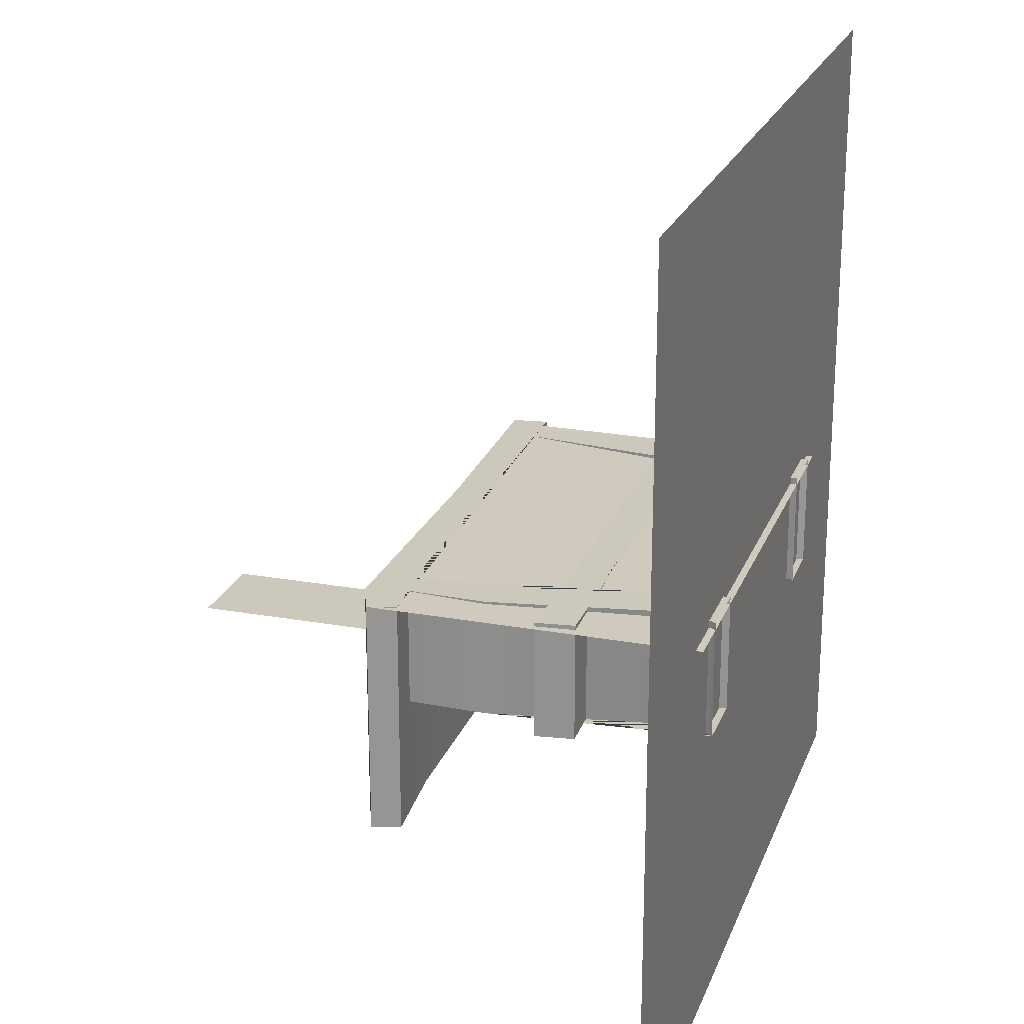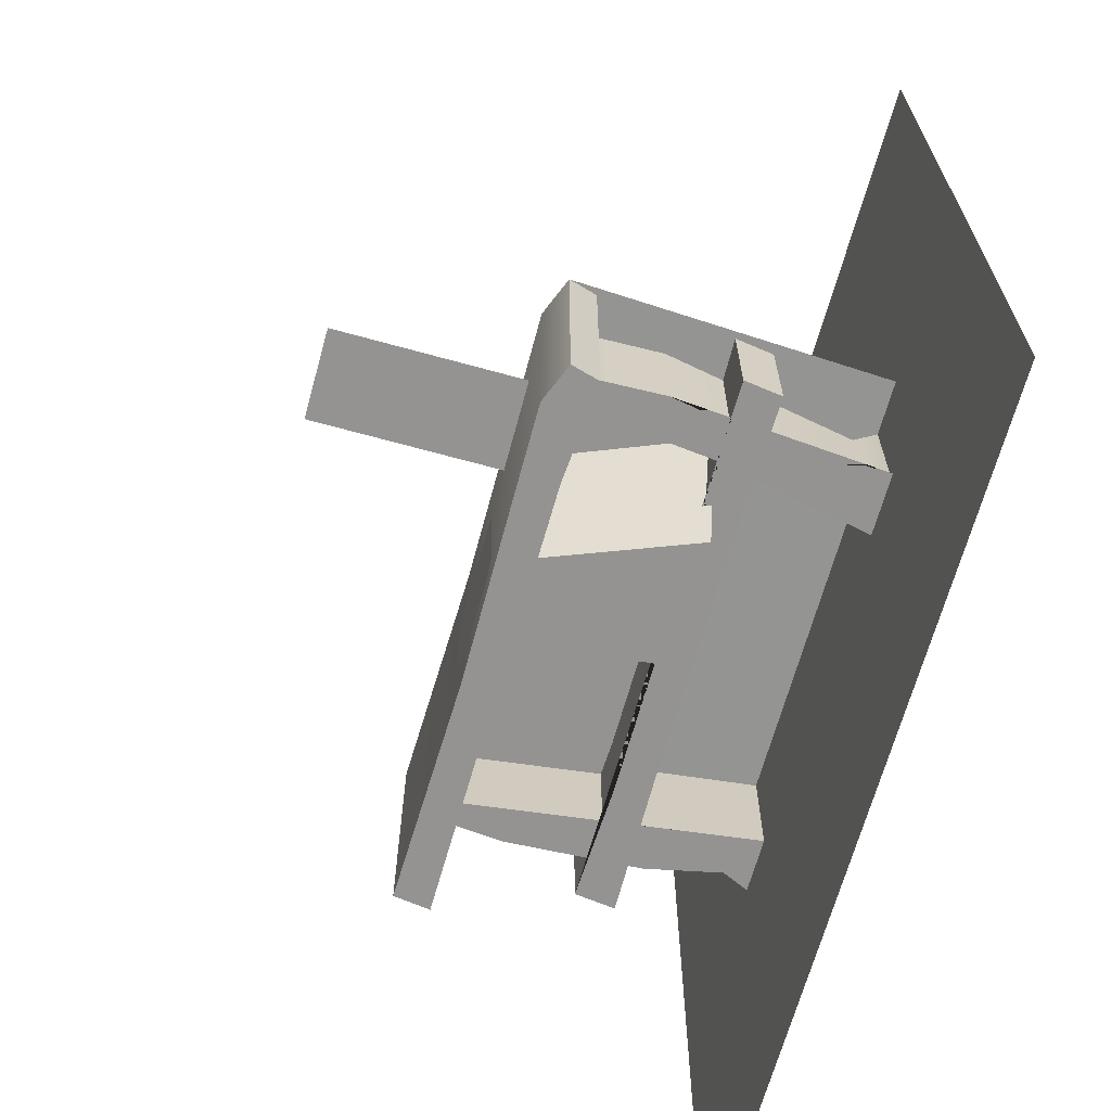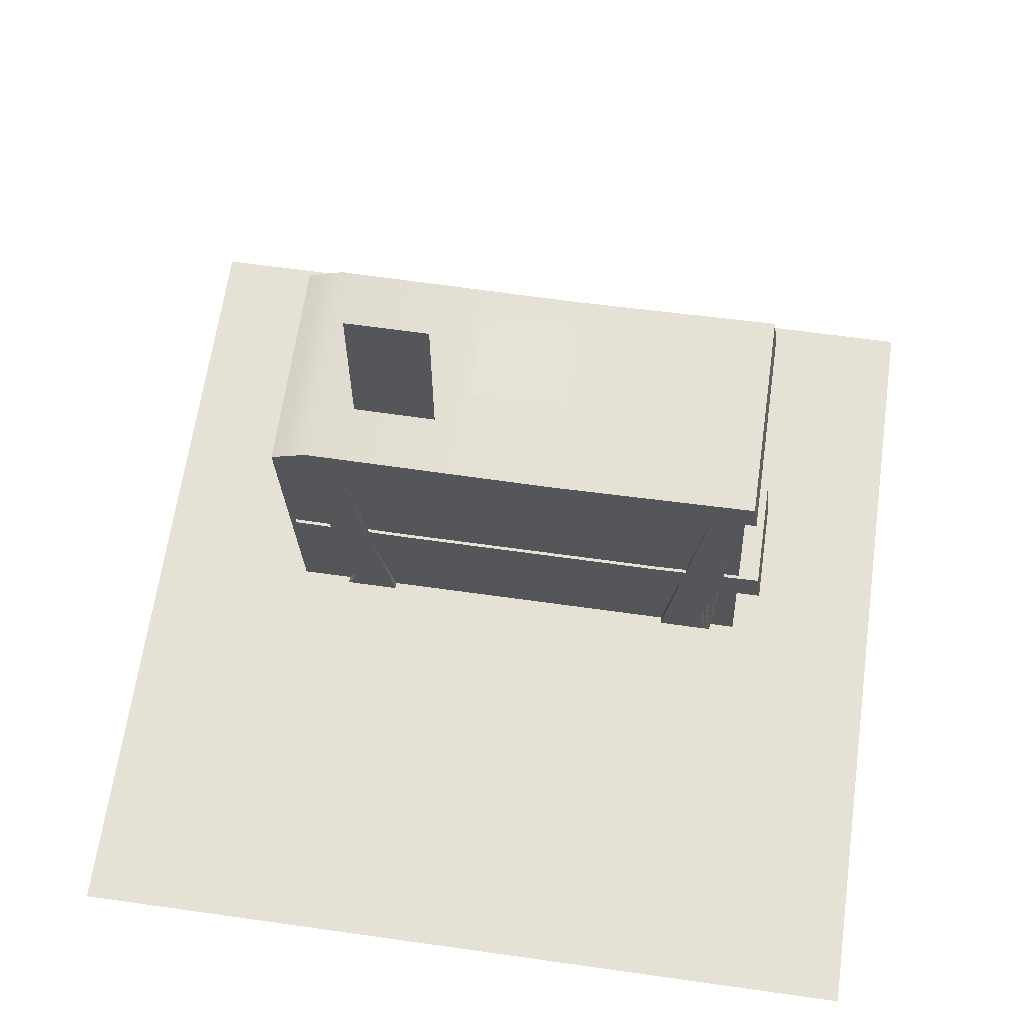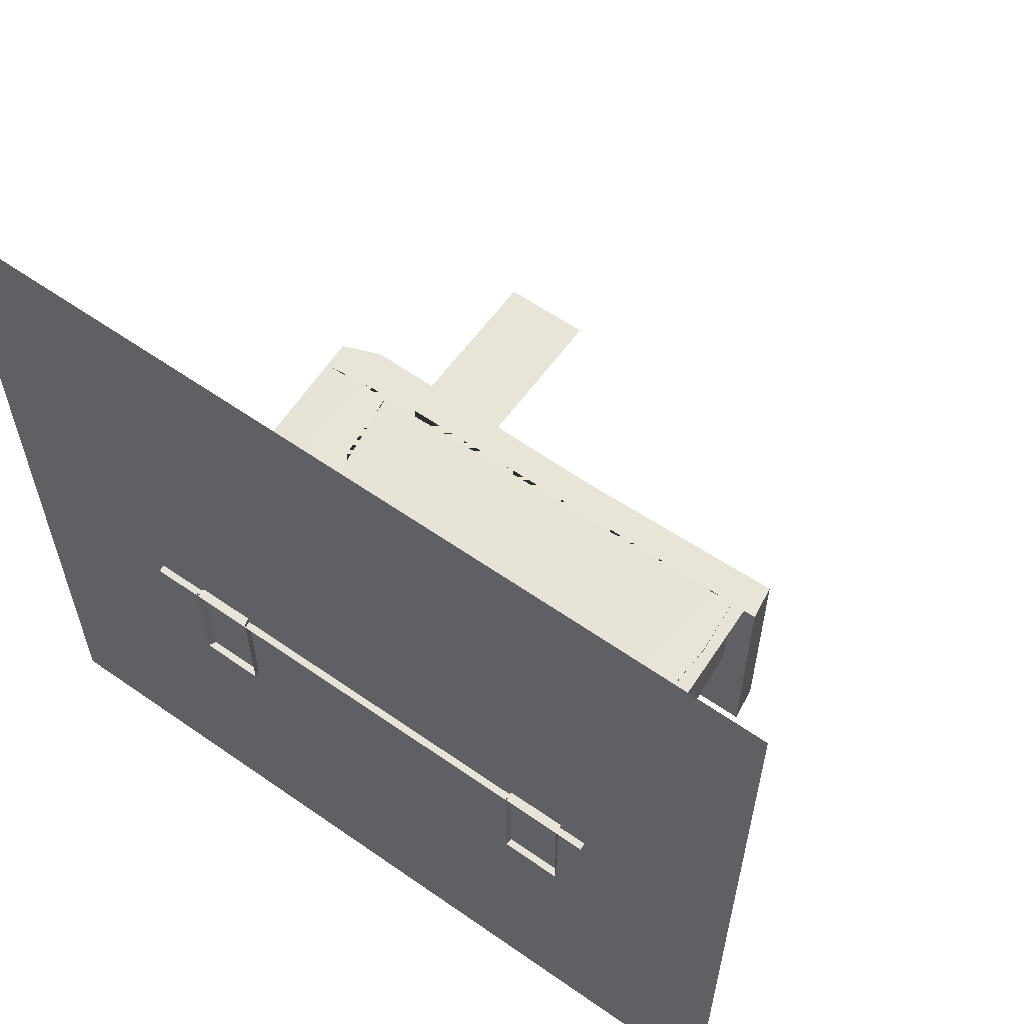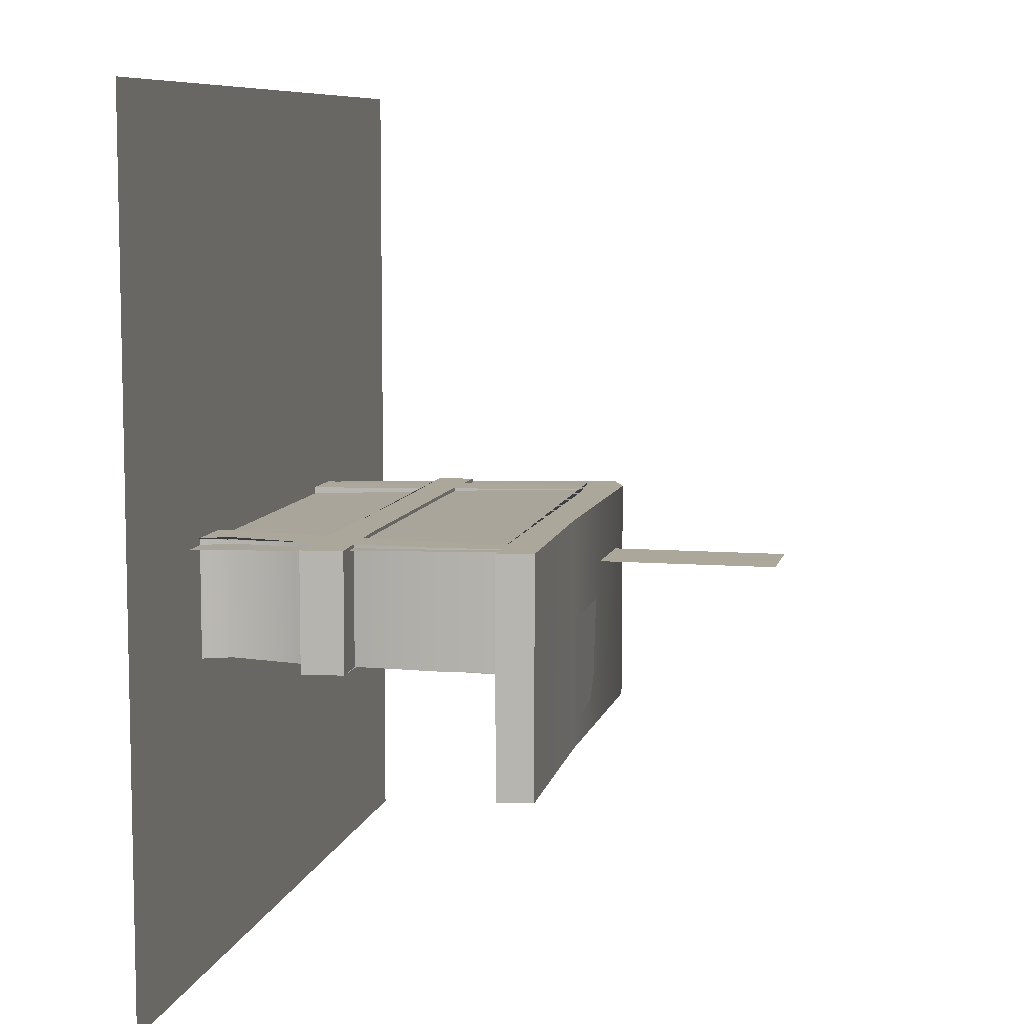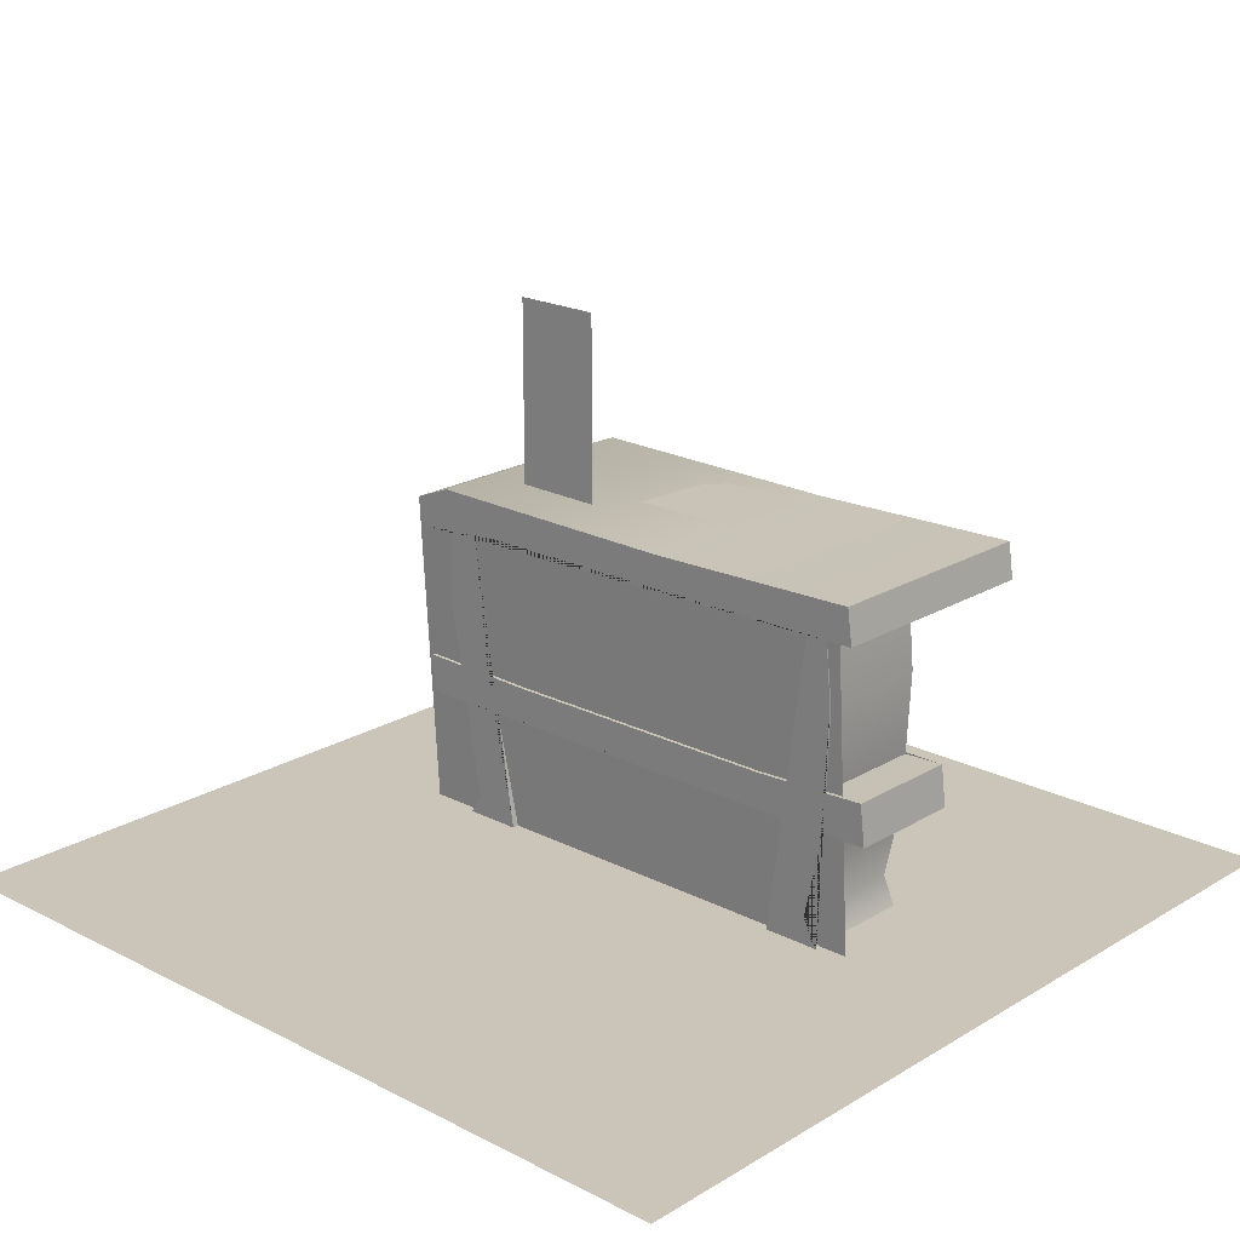
<metadata>
{"format":"obj","ext":"obj","renderer":"f3d","projection":"perspective","resolution":1024,"background":"white","views":[{"elev":22.2,"azim":107.3,"up":"+Y"},{"elev":-66.8,"azim":74.5,"up":"+Y"},{"elev":64.2,"azim":-171.9,"up":"+Z"},{"elev":60.1,"azim":-144.4,"up":"+Y"},{"elev":8.1,"azim":-77.7,"up":"+Y"},{"elev":20.5,"azim":-137.2,"up":"+Z"}]}
</metadata>
<code>
v 3.613 -1.68 0
v 3.613 -1.68 2.986
v -0.3536 -1.68 2.986
v -0.3536 -1.68 0
v 3.613 0.009255 0
v 3.613 0.009255 2.986
v -0.3536 0.009255 2.986
v -0.3536 0.009255 0
v 3.149 -0.8338 2.324e-14
v 3.038 -0.8338 0.1954
v 3.273 -0.8338 1.551
v 3.246 -0.8338 2.372
v 3.048 -0.8338 2.149
v 2.943 -0.8338 1.171
v 2.706 -0.8338 2.324e-14
v 2.706 0 2.324e-14
v 2.943 0 1.171
v 3.048 0 2.149
v 3.246 0 2.372
v 3.273 2.37e-14 1.551
v 3.038 0 0.1954
v 3.149 0 2.324e-14
v 0.4216 -0.8338 0
v 0.3055 -0.8338 0.8869
v 0.1097 -0.8338 2.401
v 0.007634 -0.8338 2.403
v -0.05469 -0.8338 1.729
v -0.004543 -0.8338 0.7736
v 0.1097 -0.8338 0.2413
v 0 -0.8338 0
v -2.962e-15 0 4.648e-14
v 0.1097 0 0.2413
v -0.004543 0 0.7736
v -0.05469 -2.37e-14 1.729
v 0.007634 0 2.403
v 0.1097 0 2.401
v 0.3055 -2.37e-14 0.8869
v 0.4216 0 4.648e-14
v 3.141 -0.1668 2.248
v 0.05109 -0.1668 2.319
v 0.201 -0.1668 0.9567
v 2.975 -0.1668 0.9382
v 3.588 -1.668 2.285
v 3.316 -1.668 2.394
v 1.391 -1.668 2.376
v -0.1703 -1.668 2.413
v -0.2066 -1.668 2.158
v 2.844 -1.668 2.14
v 3.534 -1.668 2.086
v 3.534 0 2.086
v 2.844 0 2.14
v -0.2066 0 2.158
v -0.1703 0 2.413
v 1.391 0 2.376
v 3.316 0 2.394
v 3.588 0 2.285
v 3.497 -0.8338 1.142
v 2.608 -0.8338 1.123
v 0.5197 -0.8338 1.123
v -0.3155 -0.8338 1.16
v -0.3518 -0.8338 0.8692
v 0.9373 -0.8338 0.8874
v 2.553 -0.8338 0.8874
v 3.461 -0.8338 0.8692
v 3.461 0 0.8692
v 2.553 -1.553e-09 0.8874
v 0.9373 -1.553e-09 0.8874
v -0.3518 0 0.8692
v -0.3155 0 1.16
v 0.5197 1.553e-09 1.123
v 2.608 1.553e-09 1.123
v 3.497 0 1.142
v -1.347 -3.047 0.05
v 4.747 -3.047 0.05
v 4.747 3.047 0.05
v -1.347 3.047 0.05
v 3.5 -0.05 0
v -0.1119 0 2.285
v -0.2 -0.05 0
v 2.417 -0.1668 2.166
v 1.534 -0.1668 2.212
v 1.651 -0.1668 1.057
v 2.846 -0.1668 1.094
v 2.121 -1.188 2.152
v 1.534 -1.188 2.212
v 1.651 -1.188 1.057
v 2.536 -1.188 1.081
v 1.353 -1.465 2.397
v 2.133 -1.433 2.379
v 2.142 -0.6911 2.4
v 1.352 -0.7026 2.4
v 3.008 -0.4514 2.364
v 3.008 -0.4514 3.708
v 2.372 -0.4514 3.708
v 2.372 -0.4514 2.364
g collision g2 g1
f 1 2 3 4
f 5 6 2 1
f 4 3 7 8
f 8 7 6 5
g o3 g3 g2 g1
f 9 10 11 12 13 14 15
f 16 15 14 17
f 17 14 13 18
f 19 12 11 20
f 20 11 10 21
f 21 10 9 22
f 16 17 18 19 20 21 22
g o4 g3 g2 g1
f 23 24 25 26 27 28 29 30
f 31 30 29 32
f 32 29 28 33
f 33 28 27 34
f 34 27 26 35
f 36 25 24 37
f 37 24 23 38
f 31 32 33 34 35 36 37 38
g o5 g3 g2 g1
f 39 40 41 42
g o9 g3 g2 g1
f 43 44 45 46 47 48 49
f 50 49 48 51
f 51 48 47 52
f 52 47 46 53
f 53 46 45 54
f 54 45 44 55
f 55 44 43 56
f 56 43 49 50
f 50 51 52 53 54 55 56
g o10 g3 g2 g1
f 57 58 59 60 61 62 63 64
f 65 64 63 66
f 66 63 62 67
f 67 62 61 68
f 68 61 60 69
f 69 60 59 70
f 70 59 58 71
f 71 58 57 72
f 72 57 64 65
f 65 66 67 68 69 70 71 72
g shadow_small_brickbox_ur g3 g2 g1
f 73 74 75 76
f 77 56 78 79
g books files g2 g1
f 80 81 82 83
f 84 85 86 87
f 82 86 85 81
f 80 84 87 83
g paper files g2 g1
f 88 89 90 91
g p182 ink files g2 g1
f 92 93 94 95

</code>
